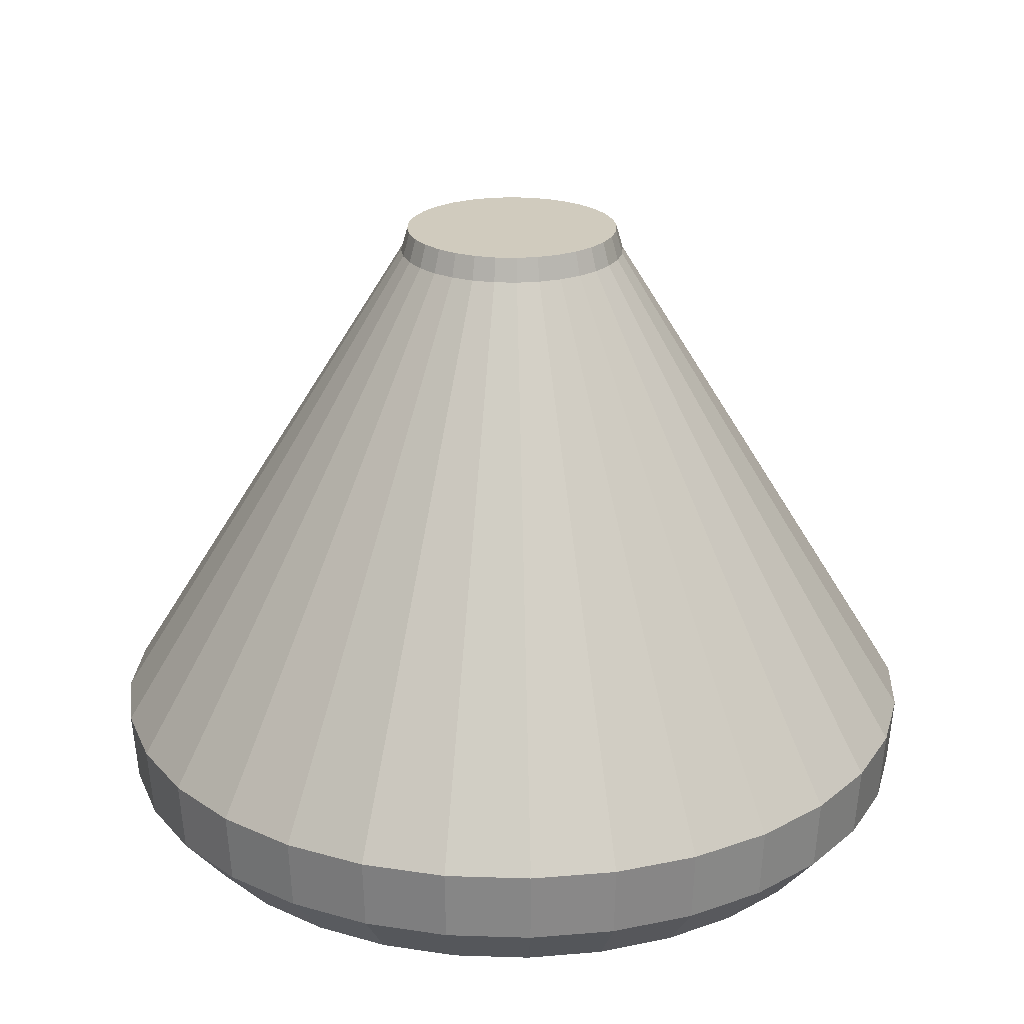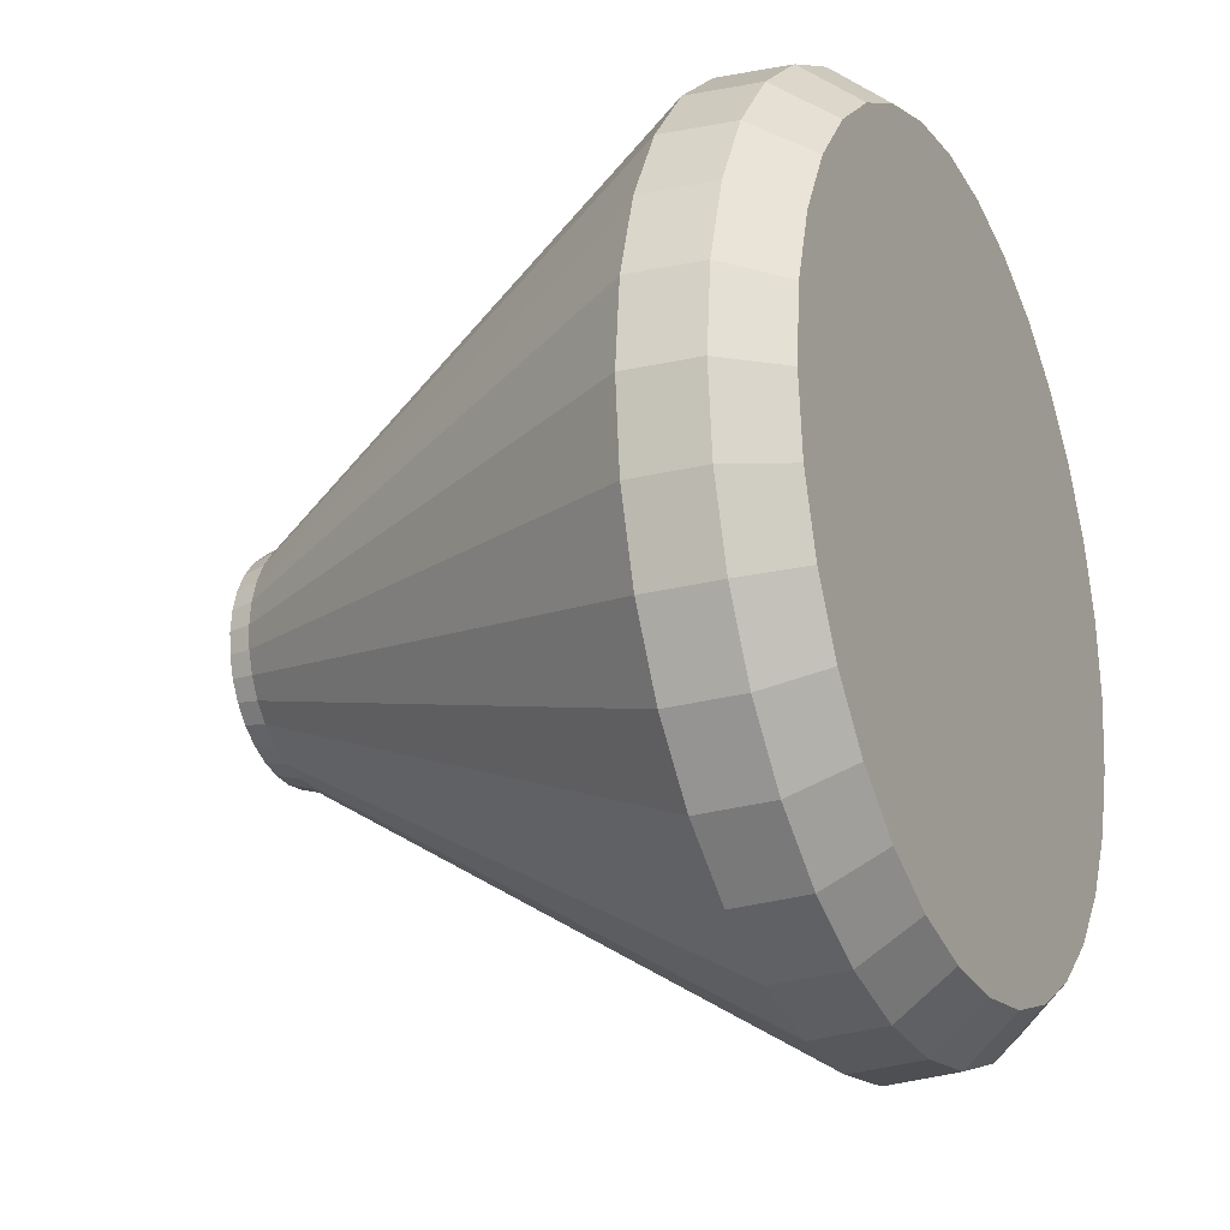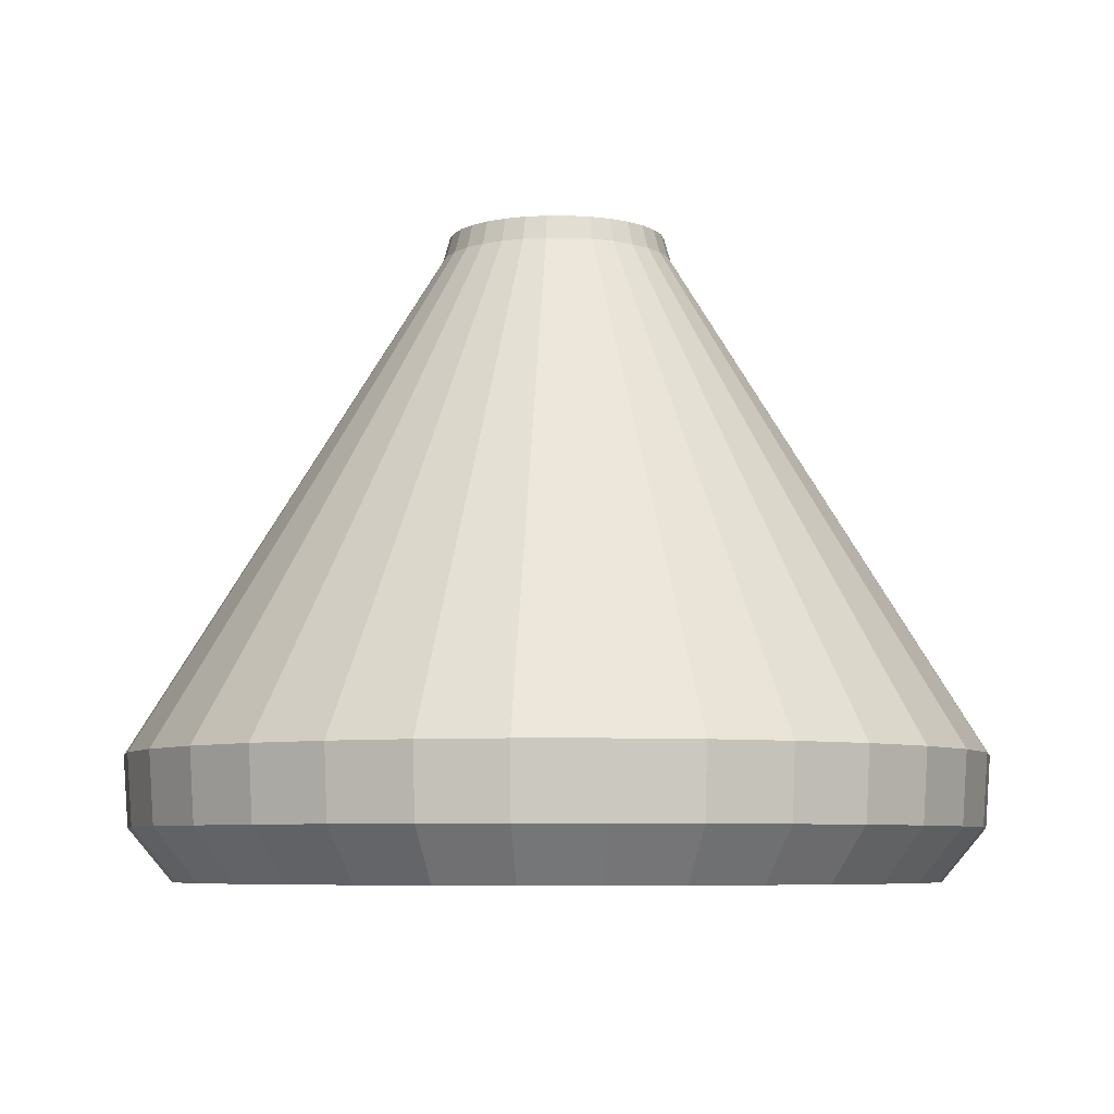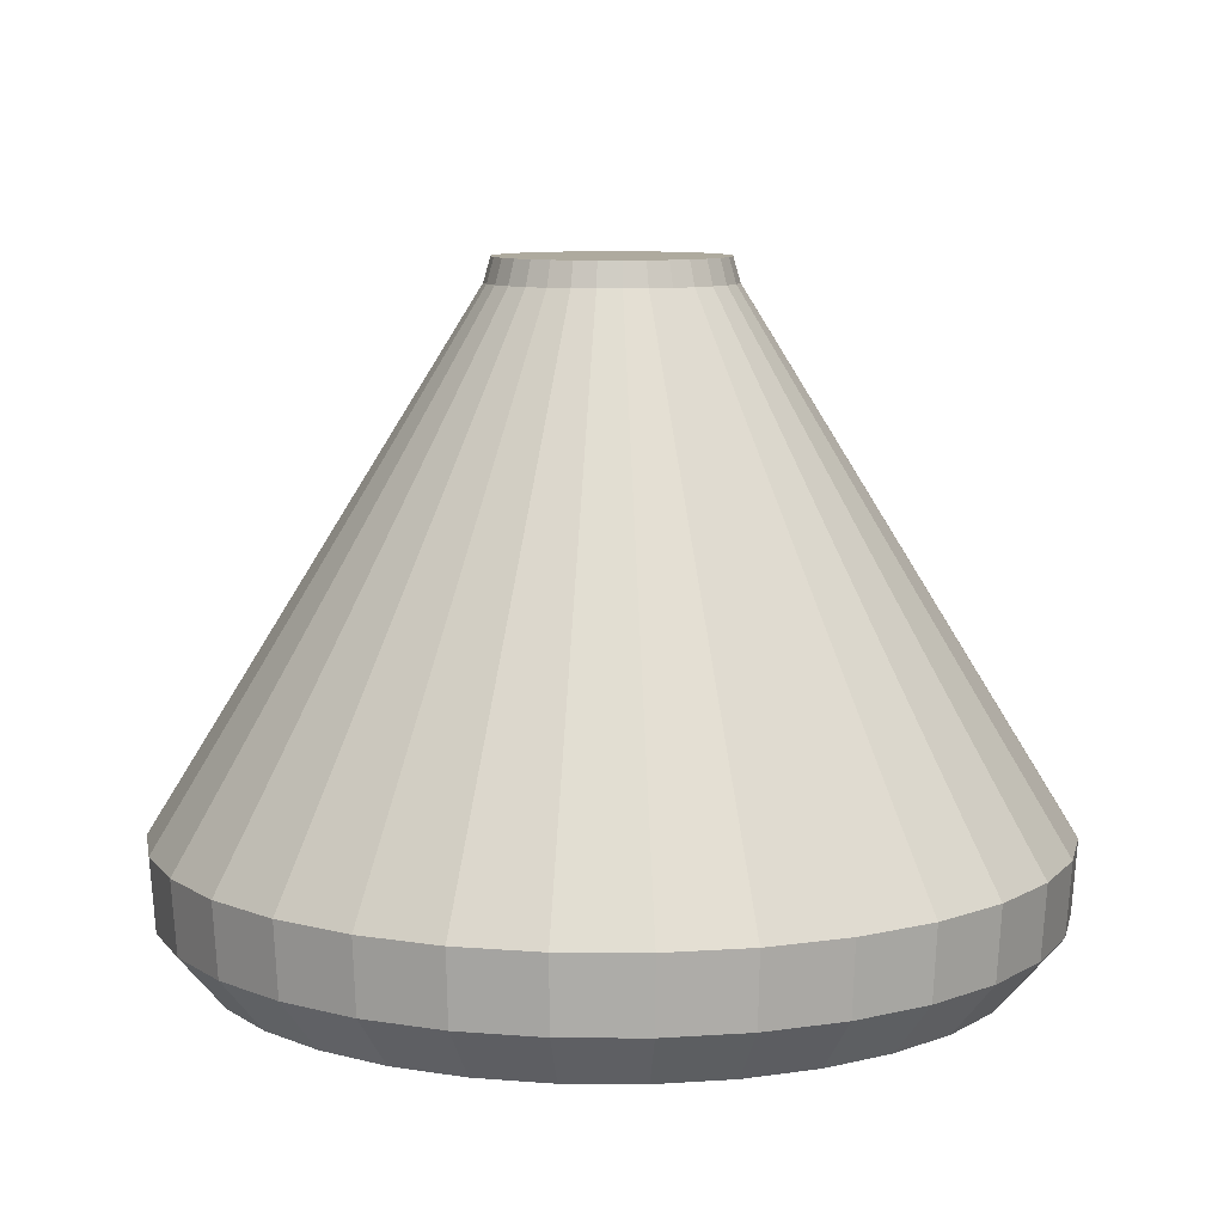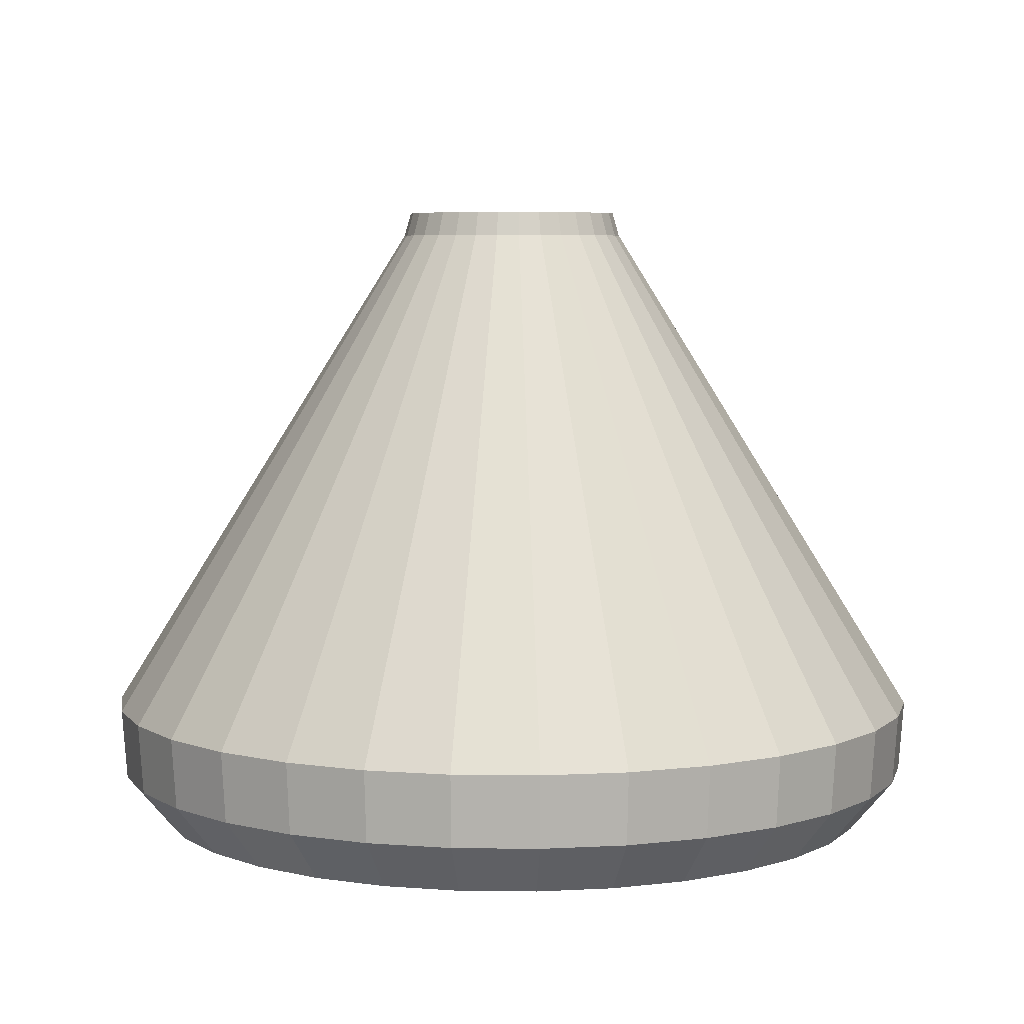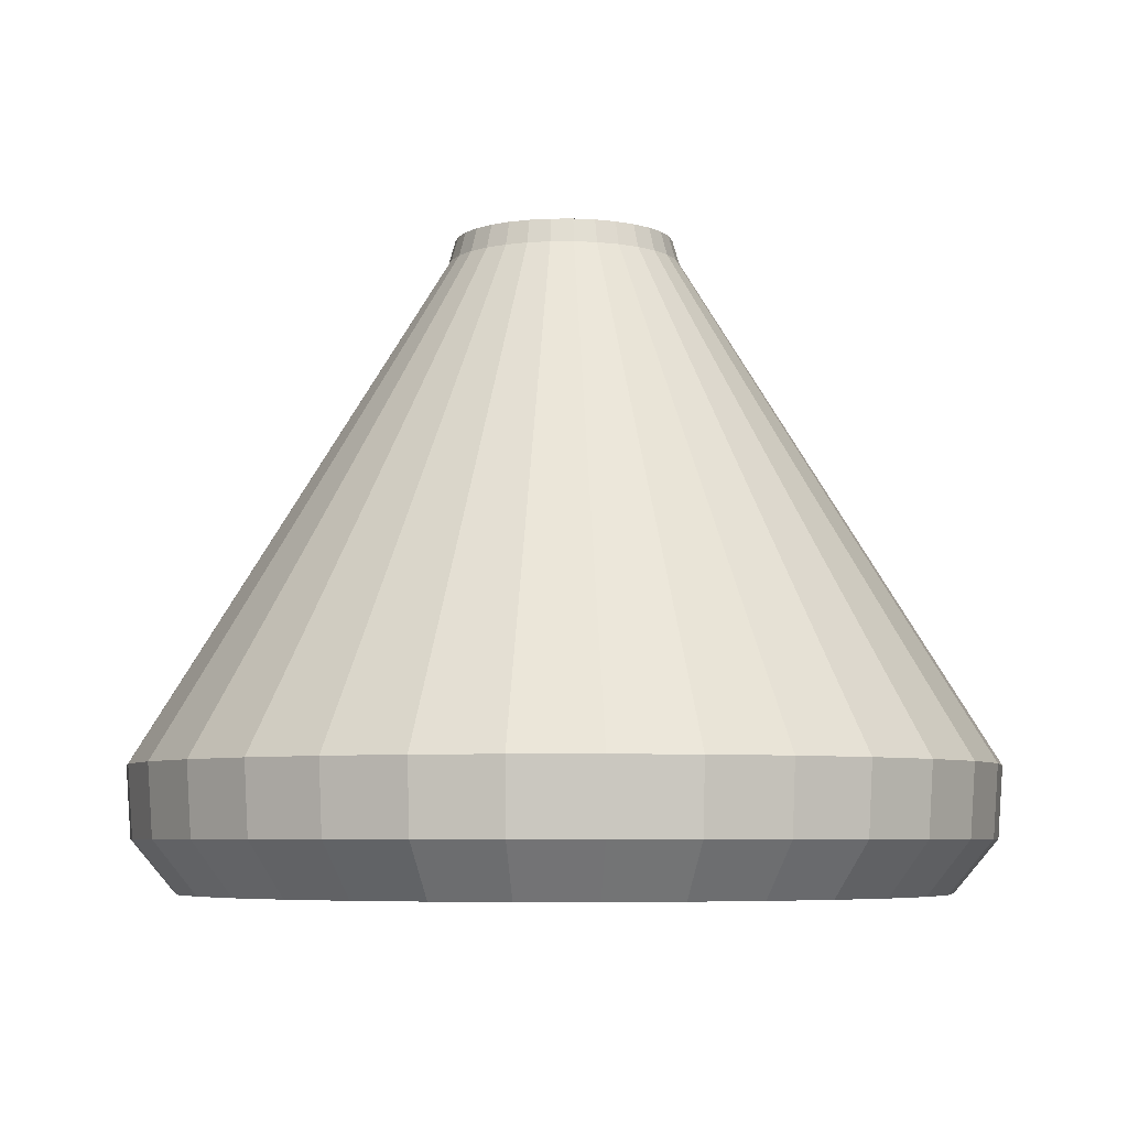
<metadata>
{"format":"obj","ext":"obj","renderer":"f3d","projection":"perspective","resolution":1024,"background":"white","views":[{"elev":23.4,"azim":53.8,"up":"+Y"},{"elev":-22.0,"azim":-64.8,"up":"+Z"},{"elev":-6.5,"azim":-51.0,"up":"+Y"},{"elev":9.2,"azim":-4.6,"up":"+Y"},{"elev":6.0,"azim":165.2,"up":"+Y"},{"elev":-5.8,"azim":-139.7,"up":"+Y"}]}
</metadata>
<code>
o Cylinder
v 0 -1 -1
v 0.1951 -1 -0.9808
v 0.3827 -1 -0.9239
v 0.5556 -1 -0.8315
v 0.7071 -1 -0.7071
v 0.8315 -1 -0.5556
v 0.9239 -1 -0.3827
v 0.9808 -1 -0.1951
v 1 -1 0
v 0.9808 -1 0.1951
v 0.9239 -1 0.3827
v 0.8315 -1 0.5556
v 0.7071 -1 0.7071
v 0.5556 -1 0.8315
v 0.3827 -1 0.9239
v 0.1951 -1 0.9808
v 0 -1 1
v -0.1951 -1 0.9808
v -0.3827 -1 0.9239
v -0.5556 -1 0.8315
v -0.7071 -1 0.7071
v -0.8315 -1 0.5556
v -0.9239 -1 0.3827
v -0.9808 -1 0.1951
v -1 -1 0
v -0.9808 -1 -0.1951
v -0.9239 -1 -0.3827
v -0.8315 -1 -0.5556
v -0.7071 -1 -0.7071
v -0.5556 -1 -0.8315
v -0.3827 -1 -0.9239
v -0.1951 -1 -0.9808
v 0 -0.8618 -1.115
v 0 -0.6748 -1.129
v 0.2202 -0.6748 -1.107
v 0.2176 -0.8618 -1.094
v 0.4319 -0.6748 -1.043
v 0.4269 -0.8618 -1.031
v 0.6271 -0.6748 -0.9385
v 0.6197 -0.8618 -0.9275
v 0.7981 -0.6748 -0.7981
v 0.7887 -0.8618 -0.7887
v 0.9385 -0.6748 -0.6271
v 0.9275 -0.8618 -0.6197
v 1.043 -0.6748 -0.4319
v 1.031 -0.8618 -0.4269
v 1.107 -0.6748 -0.2202
v 1.094 -0.8618 -0.2176
v 1.129 -0.6748 0
v 1.115 -0.8618 0
v 1.107 -0.6748 0.2202
v 1.094 -0.8618 0.2176
v 1.043 -0.6748 0.4319
v 1.031 -0.8618 0.4269
v 0.9385 -0.6748 0.6271
v 0.9275 -0.8618 0.6197
v 0.7981 -0.6748 0.7981
v 0.7887 -0.8618 0.7887
v 0.6271 -0.6748 0.9385
v 0.6197 -0.8618 0.9275
v 0.4319 -0.6748 1.043
v 0.4269 -0.8618 1.031
v 0.2202 -0.6748 1.107
v 0.2176 -0.8618 1.094
v 0 -0.6748 1.129
v 0 -0.8618 1.115
v -0.2202 -0.6748 1.107
v -0.2176 -0.8618 1.094
v -0.4319 -0.6748 1.043
v -0.4269 -0.8618 1.031
v -0.6271 -0.6748 0.9385
v -0.6197 -0.8618 0.9275
v -0.7981 -0.6748 0.7981
v -0.7887 -0.8618 0.7887
v -0.9385 -0.6748 0.6271
v -0.9275 -0.8618 0.6197
v -1.043 -0.6748 0.4319
v -1.031 -0.8618 0.4269
v -1.107 -0.6748 0.2202
v -1.094 -0.8618 0.2176
v -1.129 -0.6748 0
v -1.115 -0.8618 0
v -1.107 -0.6748 -0.2202
v -1.094 -0.8618 -0.2176
v -1.043 -0.6748 -0.4319
v -1.031 -0.8618 -0.4269
v -0.9385 -0.6748 -0.6271
v -0.9275 -0.8618 -0.6197
v -0.7981 -0.6748 -0.7981
v -0.7887 -0.8618 -0.7887
v -0.6271 -0.6748 -0.9385
v -0.6197 -0.8618 -0.9275
v -0.4319 -0.6748 -1.043
v -0.4269 -0.8618 -1.031
v -0.2202 -0.6748 -1.107
v -0.2176 -0.8618 -1.094
v 0.05626 0.7127 -0.2828
v 0.05976 0.6498 -0.3004
v 0 0.6498 -0.3063
v 0 0.7127 -0.2884
v 0.1104 0.7127 -0.2664
v 0.1172 0.6498 -0.283
v 0.1602 0.7127 -0.2398
v 0.1702 0.6498 -0.2547
v 0.2039 0.7127 -0.2039
v 0.2166 0.6498 -0.2166
v 0.2398 0.7127 -0.1602
v 0.2547 0.6498 -0.1702
v 0.2664 0.7127 -0.1104
v 0.283 0.6498 -0.1172
v 0.2828 0.7127 -0.05626
v 0.3004 0.6498 -0.05976
v 0.2884 0.7127 -0
v 0.3063 0.6498 -0
v 0.2828 0.7127 0.05626
v 0.3004 0.6498 0.05976
v 0.2664 0.7127 0.1104
v 0.283 0.6498 0.1172
v 0.2398 0.7127 0.1602
v 0.2547 0.6498 0.1702
v 0.2039 0.7127 0.2039
v 0.2166 0.6498 0.2166
v 0.1602 0.7127 0.2398
v 0.1702 0.6498 0.2547
v 0.1104 0.7127 0.2664
v 0.1172 0.6498 0.283
v 0.05626 0.7127 0.2828
v 0.05976 0.6498 0.3004
v 0 0.7127 0.2884
v 0 0.6498 0.3063
v -0.05626 0.7127 0.2828
v -0.05976 0.6498 0.3004
v -0.1104 0.7127 0.2664
v -0.1172 0.6498 0.283
v -0.1602 0.7127 0.2398
v -0.1702 0.6498 0.2547
v -0.2039 0.7127 0.2039
v -0.2166 0.6498 0.2166
v -0.2398 0.7127 0.1602
v -0.2547 0.6498 0.1702
v -0.2664 0.7127 0.1104
v -0.283 0.6498 0.1172
v -0.2828 0.7127 0.05626
v -0.3004 0.6498 0.05976
v -0.2884 0.7127 -0
v -0.3063 0.6498 -0
v -0.2828 0.7127 -0.05626
v -0.3004 0.6498 -0.05976
v -0.2664 0.7127 -0.1104
v -0.283 0.6498 -0.1172
v -0.2398 0.7127 -0.1602
v -0.2547 0.6498 -0.1702
v -0.2039 0.7127 -0.2039
v -0.2166 0.6498 -0.2166
v -0.1602 0.7127 -0.2398
v -0.1702 0.6498 -0.2547
v -0.1104 0.7127 -0.2664
v -0.1172 0.6498 -0.283
v -0.05626 0.7127 -0.2828
v -0.05976 0.6498 -0.3004
f 32 96 33 1
f 4 40 42 5
f 41 39 104 106
f 13 58 60 14
f 22 76 78 23
f 31 94 96 32
f 9 50 52 10
f 18 68 70 19
f 27 86 88 28
f 5 42 44 6
f 14 60 62 15
f 23 78 80 24
f 10 52 54 11
f 19 70 72 20
f 28 88 90 29
f 6 44 46 7
f 15 62 64 16
f 24 80 82 25
f 1 33 36 2
f 2 36 38 3
f 11 54 56 12
f 20 72 74 21
f 29 90 92 30
f 7 46 48 8
f 16 64 66 17
f 25 82 84 26
f 3 38 40 4
f 12 56 58 13
f 21 74 76 22
f 30 92 94 31
f 8 48 50 9
f 17 66 68 18
f 26 84 86 27
f 95 93 158 160
f 69 67 132 134
f 43 41 106 108
f 34 95 160 99
f 71 69 134 136
f 45 43 108 110
f 73 71 136 138
f 47 45 110 112
f 75 73 138 140
f 49 47 112 114
f 77 75 140 142
f 51 49 114 116
f 79 77 142 144
f 53 51 116 118
f 81 79 144 146
f 55 53 118 120
f 83 81 146 148
f 57 55 120 122
f 85 83 148 150
f 59 57 122 124
f 87 85 150 152
f 61 59 124 126
f 37 35 98 102
f 89 87 152 154
f 63 61 126 128
f 91 89 154 156
f 65 63 128 130
f 39 37 102 104
f 93 91 156 158
f 67 65 130 132
f 1 2 3 4 5 6 7 8 9 10 11 12 13 14 15 16 17 18 19 20 21 22 23 24 25 26 27 28 29 30 31 32
f 36 33 34 35
f 38 36 35 37
f 40 38 37 39
f 42 40 39 41
f 44 42 41 43
f 46 44 43 45
f 48 46 45 47
f 50 48 47 49
f 52 50 49 51
f 54 52 51 53
f 56 54 53 55
f 58 56 55 57
f 60 58 57 59
f 62 60 59 61
f 64 62 61 63
f 66 64 63 65
f 68 66 65 67
f 70 68 67 69
f 72 70 69 71
f 74 72 71 73
f 76 74 73 75
f 78 76 75 77
f 80 78 77 79
f 82 80 79 81
f 84 82 81 83
f 86 84 83 85
f 88 86 85 87
f 90 88 87 89
f 92 90 89 91
f 94 92 91 93
f 96 94 93 95
f 33 96 95 34
f 98 99 100 97
f 102 98 97 101
f 104 102 101 103
f 106 104 103 105
f 108 106 105 107
f 110 108 107 109
f 112 110 109 111
f 114 112 111 113
f 116 114 113 115
f 118 116 115 117
f 120 118 117 119
f 122 120 119 121
f 124 122 121 123
f 126 124 123 125
f 128 126 125 127
f 130 128 127 129
f 132 130 129 131
f 134 132 131 133
f 136 134 133 135
f 138 136 135 137
f 140 138 137 139
f 142 140 139 141
f 144 142 141 143
f 146 144 143 145
f 148 146 145 147
f 150 148 147 149
f 152 150 149 151
f 154 152 151 153
f 156 154 153 155
f 158 156 155 157
f 160 158 157 159
f 99 160 159 100
f 35 34 99 98
f 100 159 157 155 153 151 149 147 145 143 141 139 137 135 133 131 129 127 125 123 121 119 117 115 113 111 109 107 105 103 101 97

</code>
